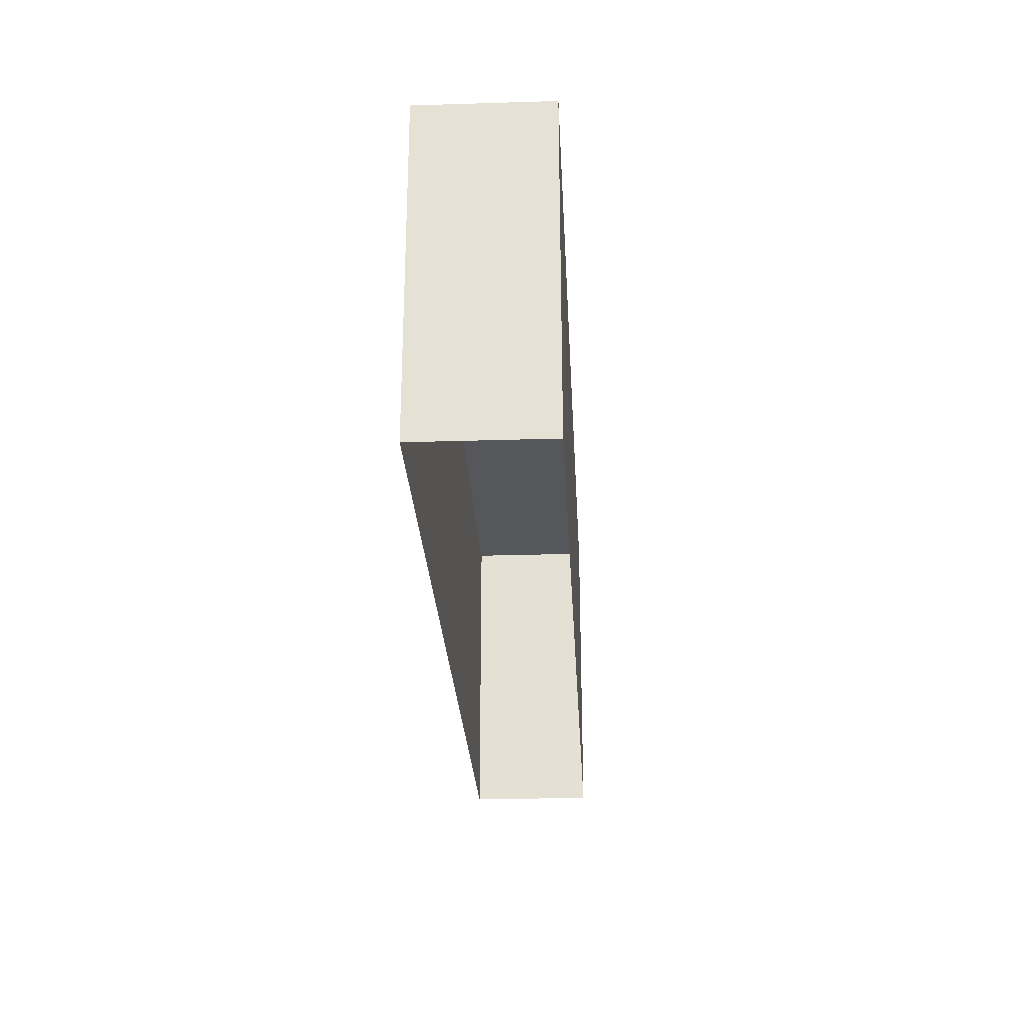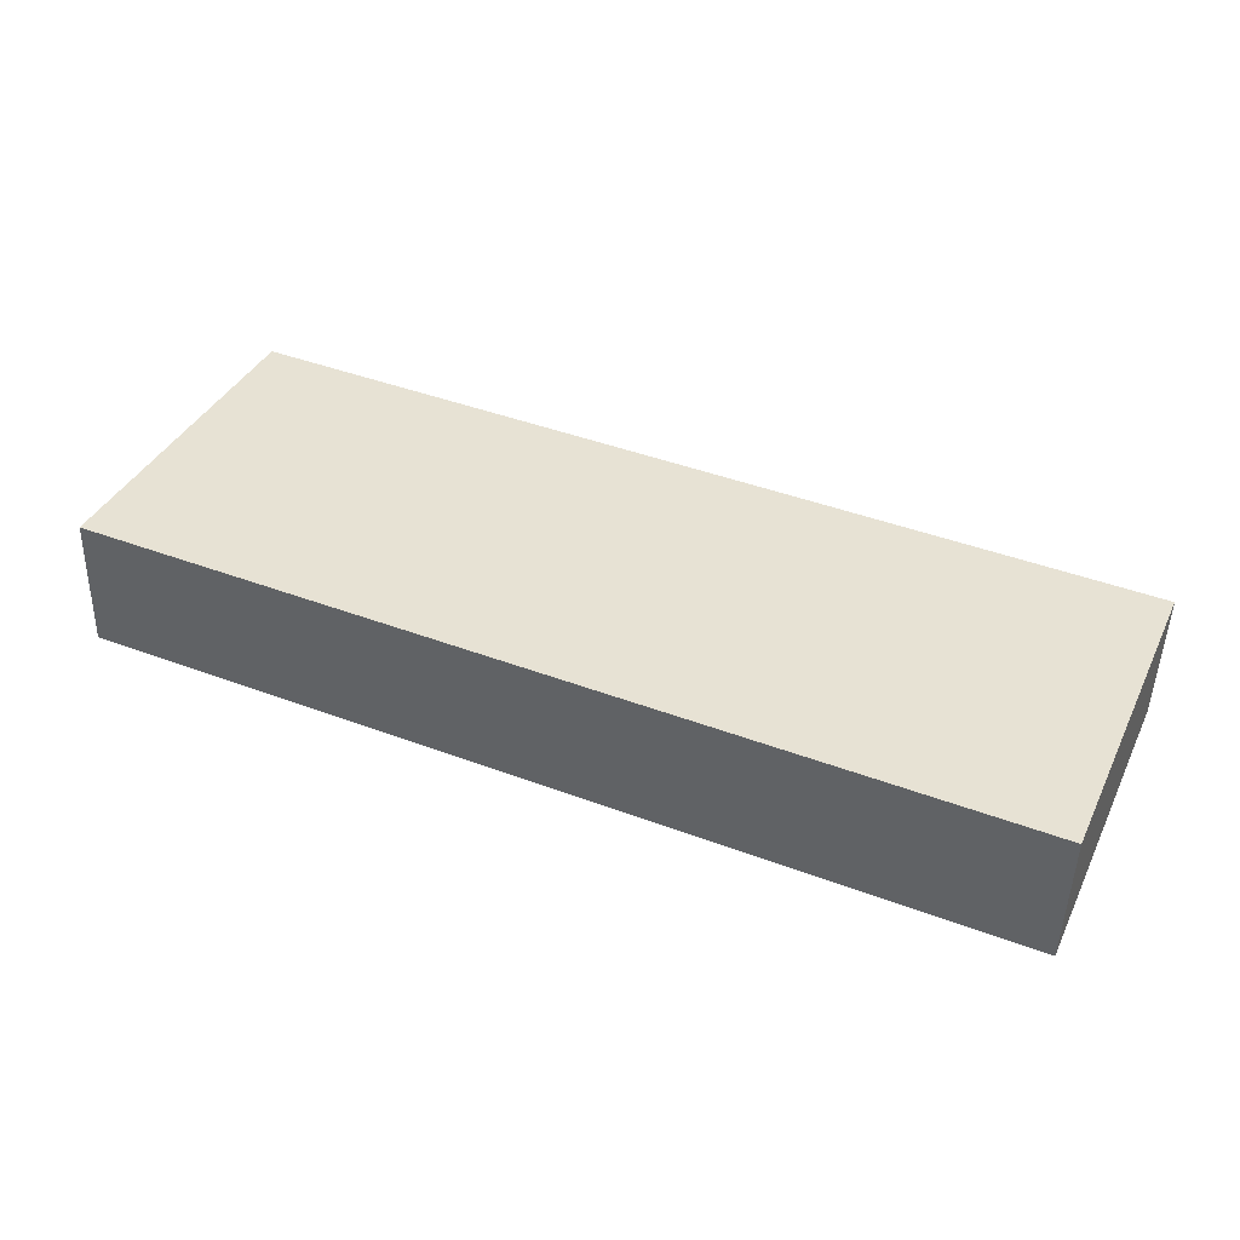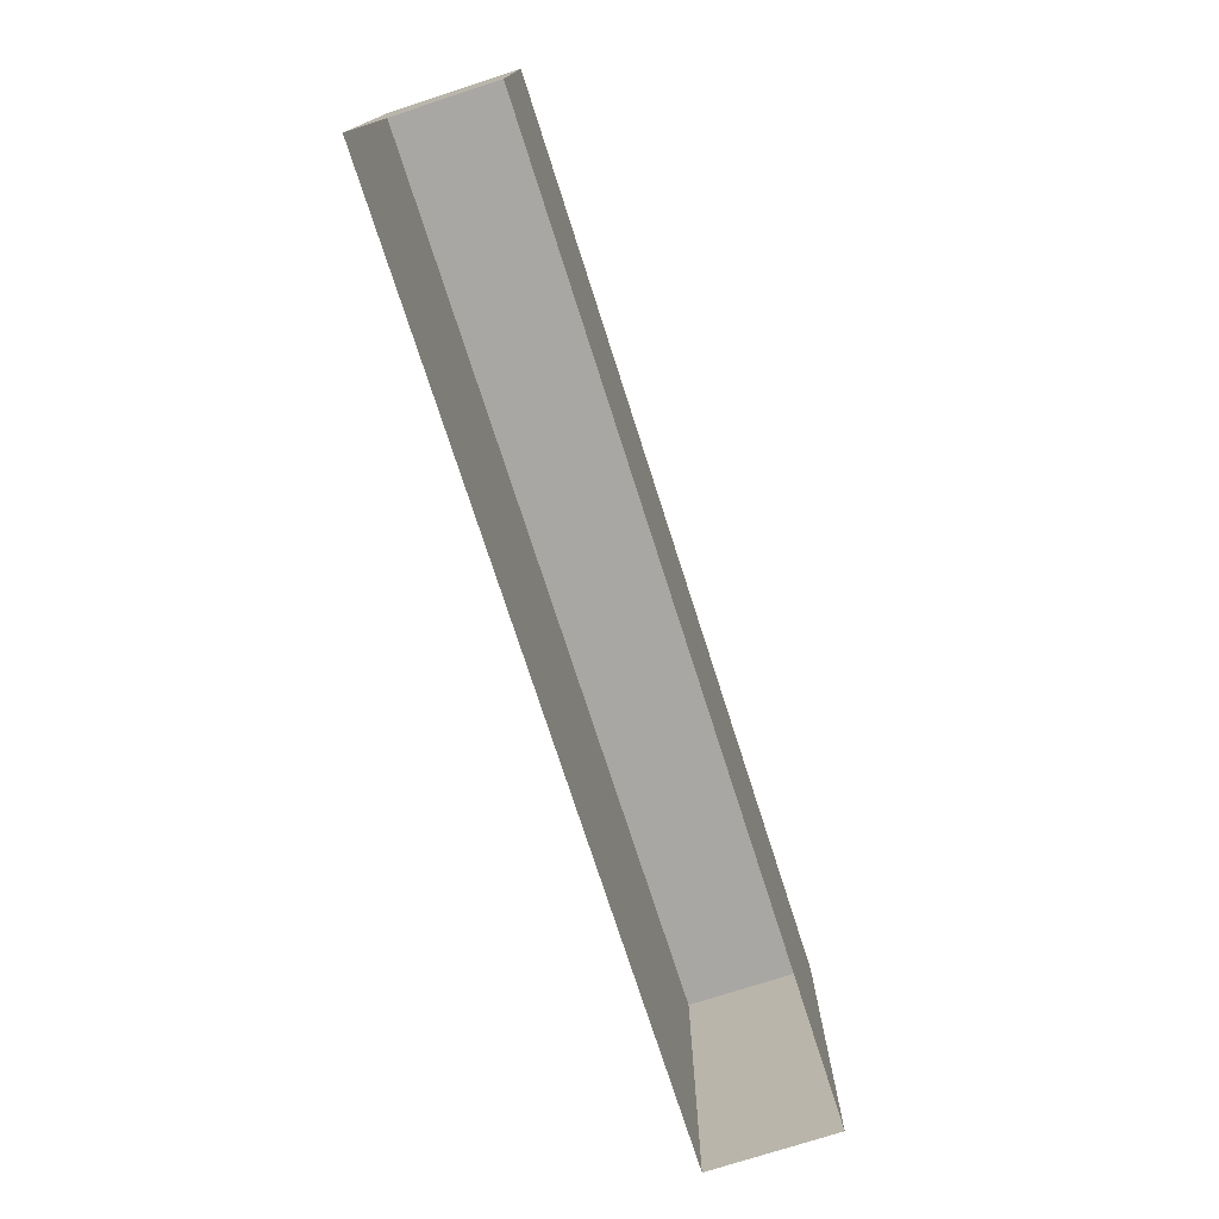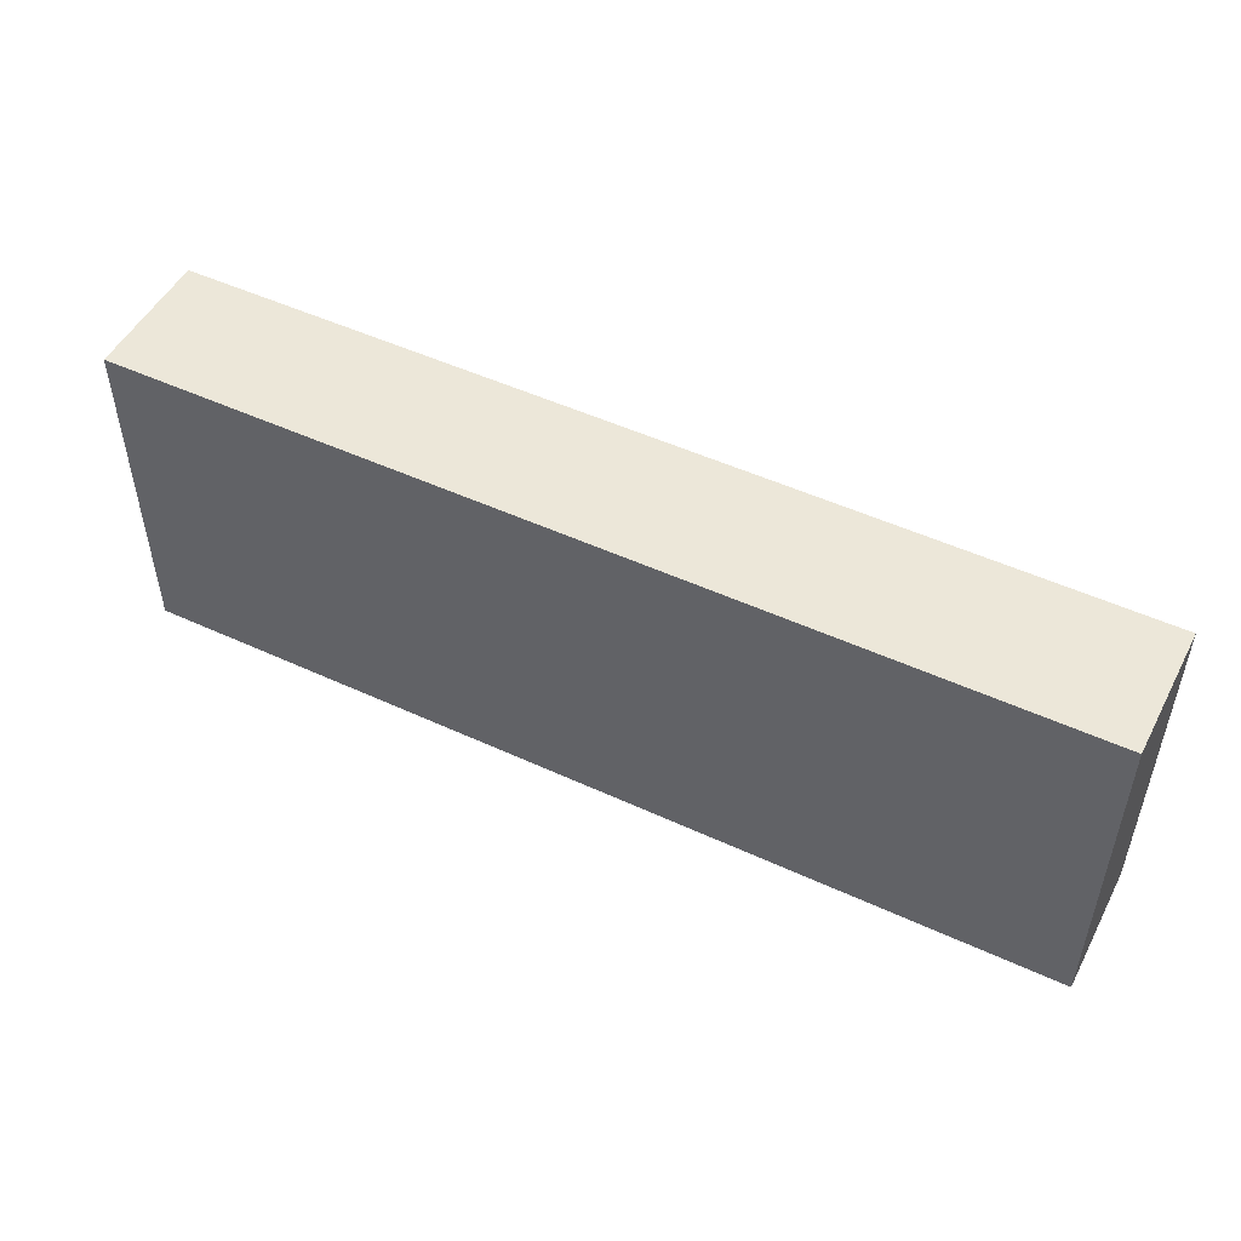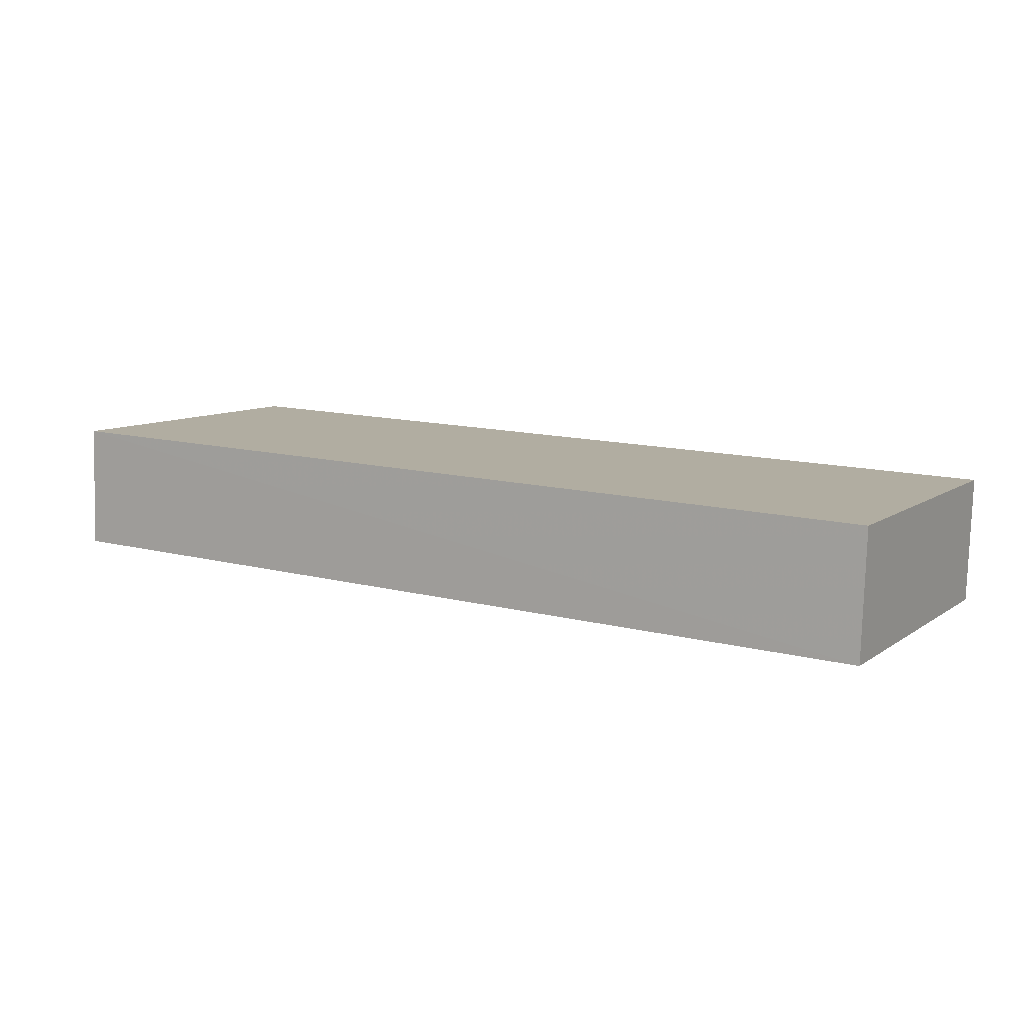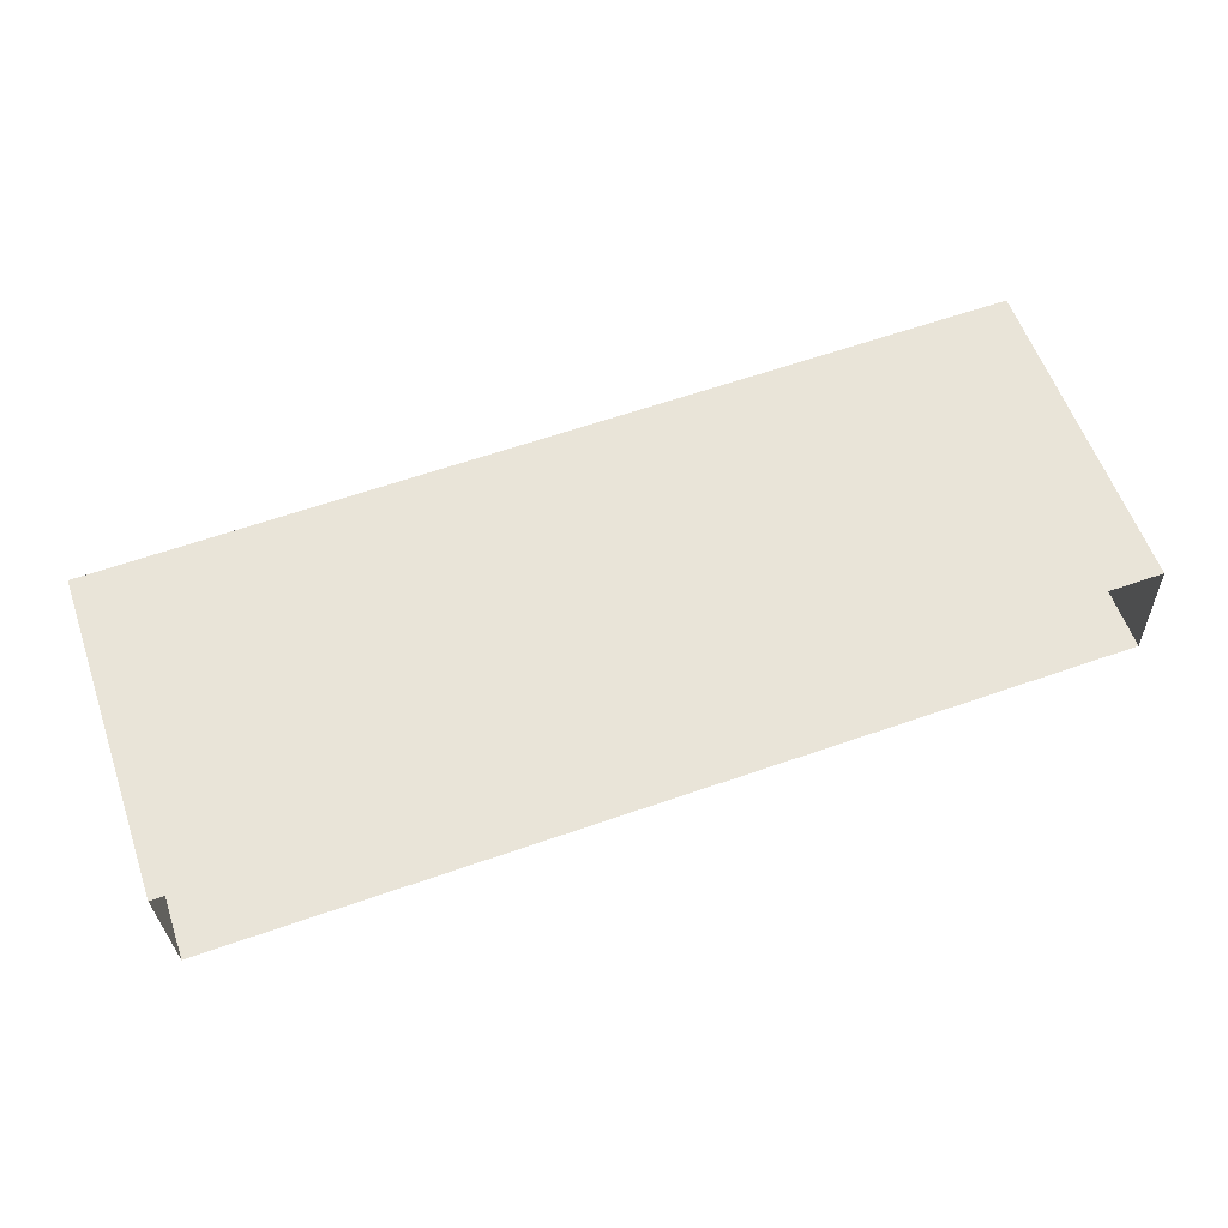
<metadata>
{"format":"obj","ext":"obj","renderer":"f3d","projection":"perspective","resolution":1024,"background":"white","views":[{"elev":-26.4,"azim":91.1,"up":"+Z"},{"elev":38.5,"azim":23.9,"up":"+Y"},{"elev":-74.7,"azim":105.9,"up":"+Z"},{"elev":50.1,"azim":-155.0,"up":"+Z"},{"elev":9.2,"azim":30.4,"up":"+Y"},{"elev":58.3,"azim":160.9,"up":"+Y"}]}
</metadata>
<code>
v -3.718e+05 -1.042e+05 30.77
v -3.718e+05 -1.042e+05 30.77
v -3.718e+05 -1.042e+05 30.77
v -3.718e+05 -1.042e+05 30.77
v -3.718e+05 -1.042e+05 41.02
v -3.718e+05 -1.042e+05 41.02
v -3.718e+05 -1.042e+05 41.02
v -3.718e+05 -1.042e+05 41.02
f 1 2 3
f 1 4 2
f 5 6 7
f 5 8 6
f 5 2 4
f 8 5 4
f 7 3 2
f 5 7 2
f 6 4 1
f 6 8 4
f 7 1 3
f 7 6 1

</code>
